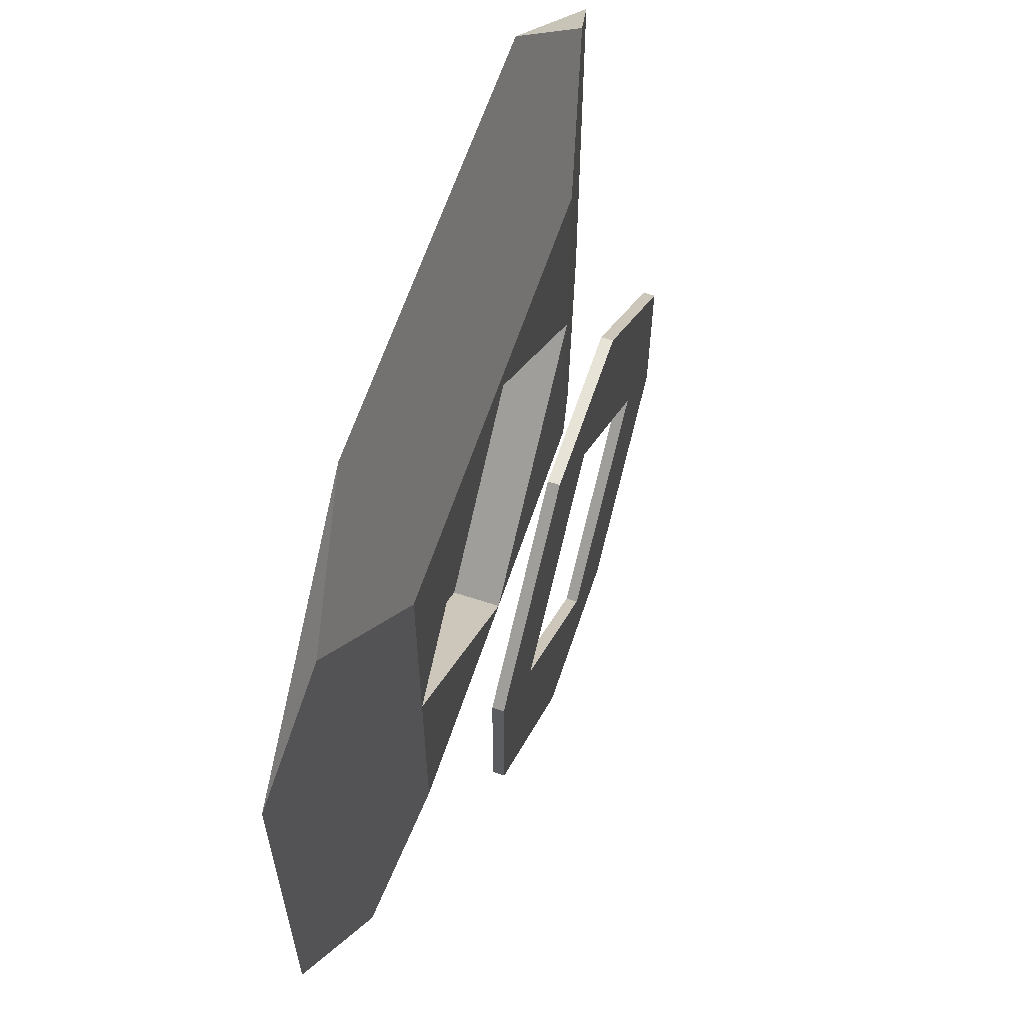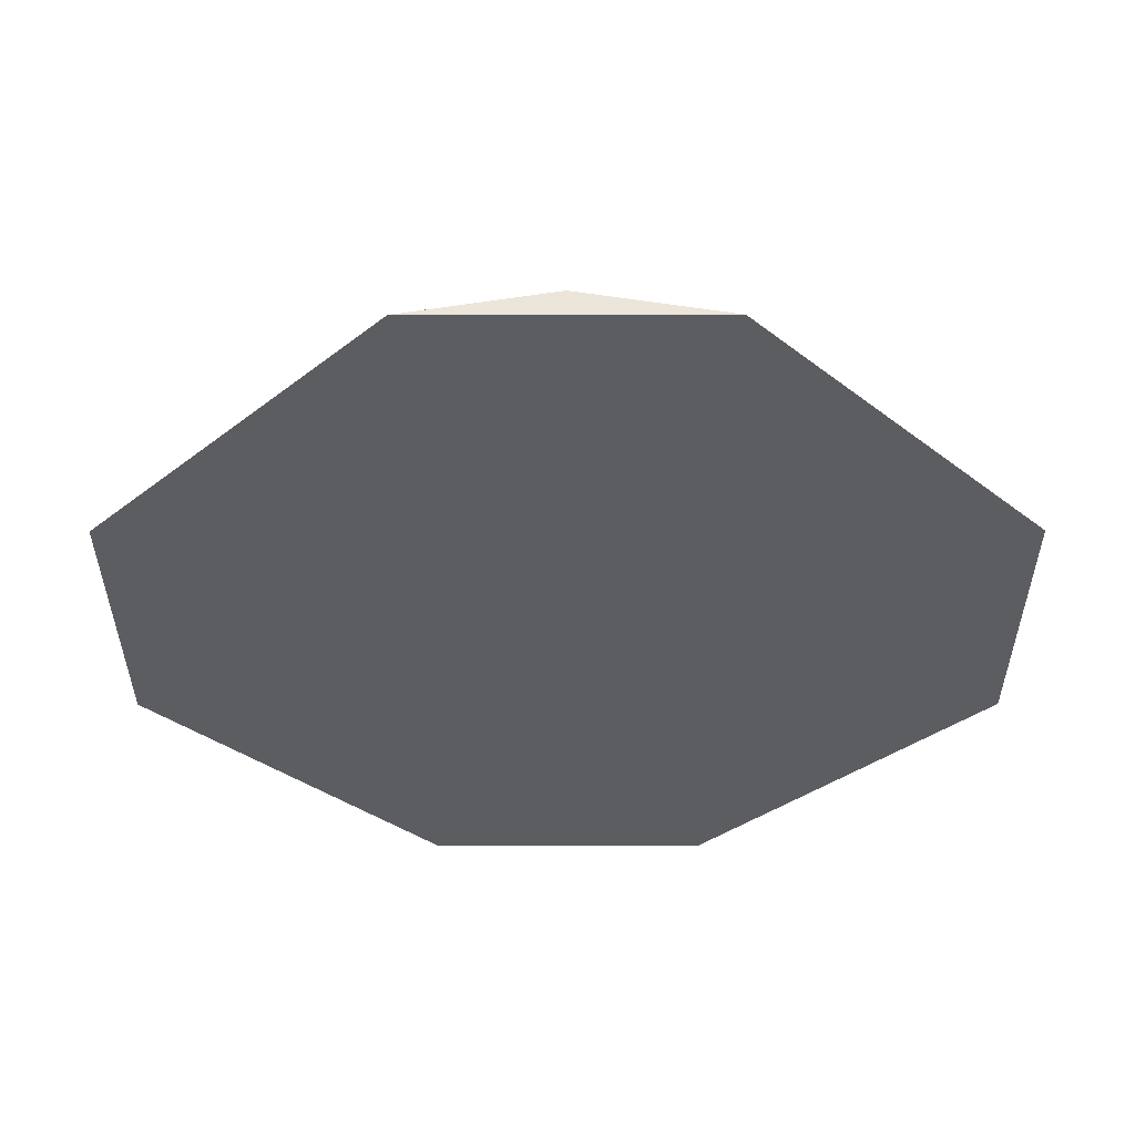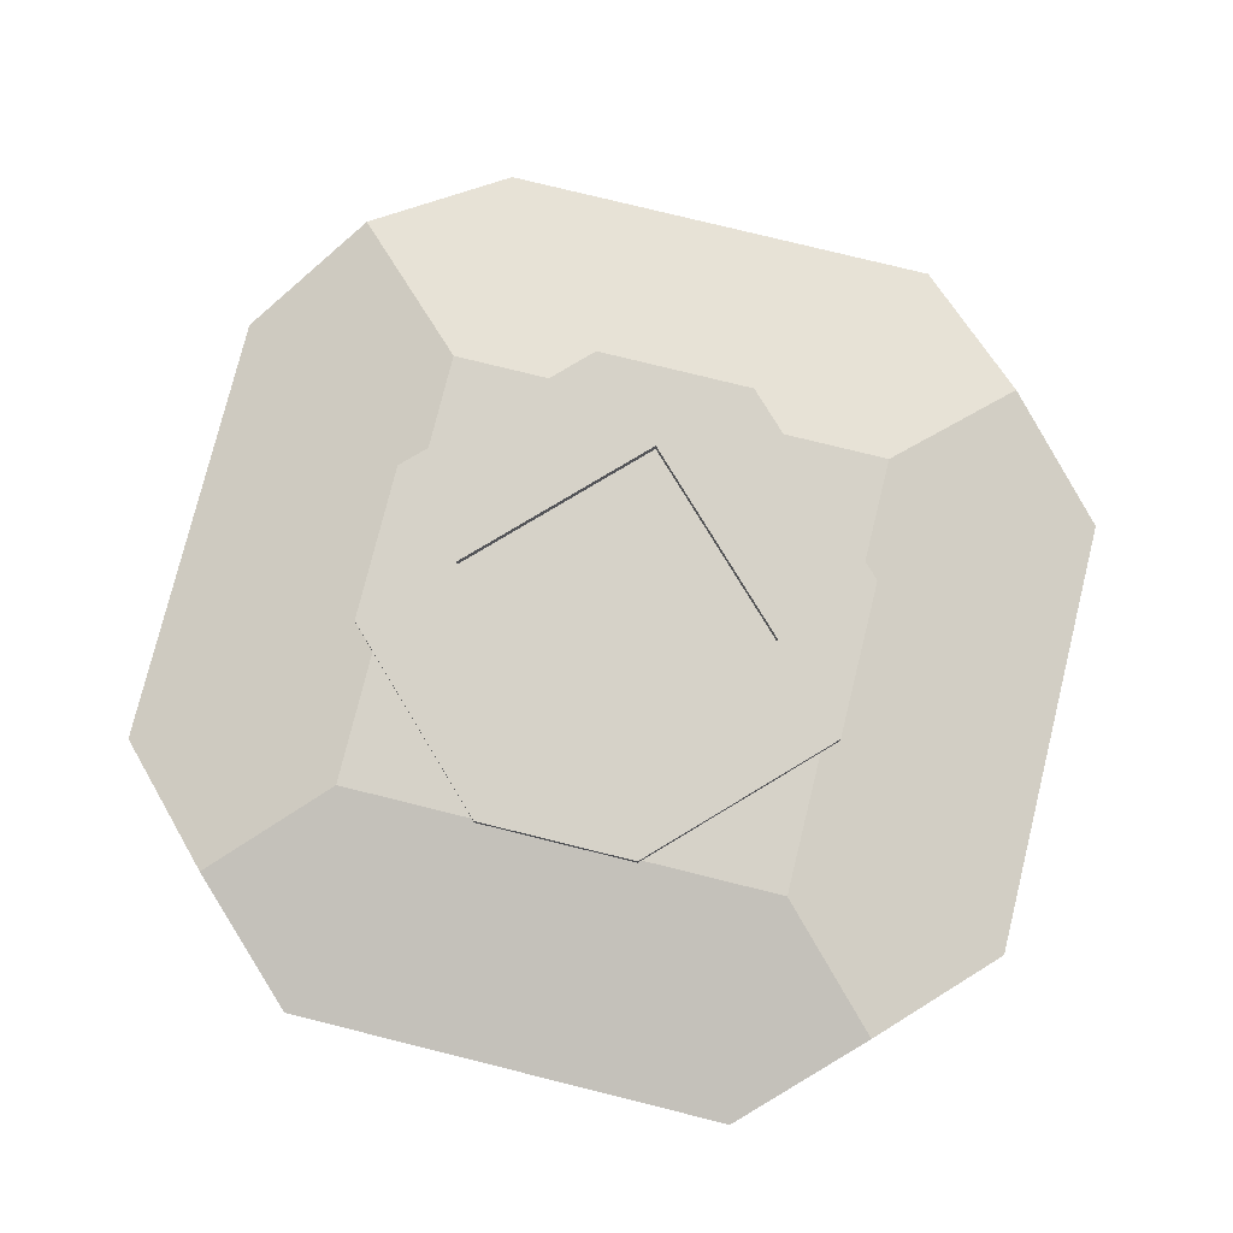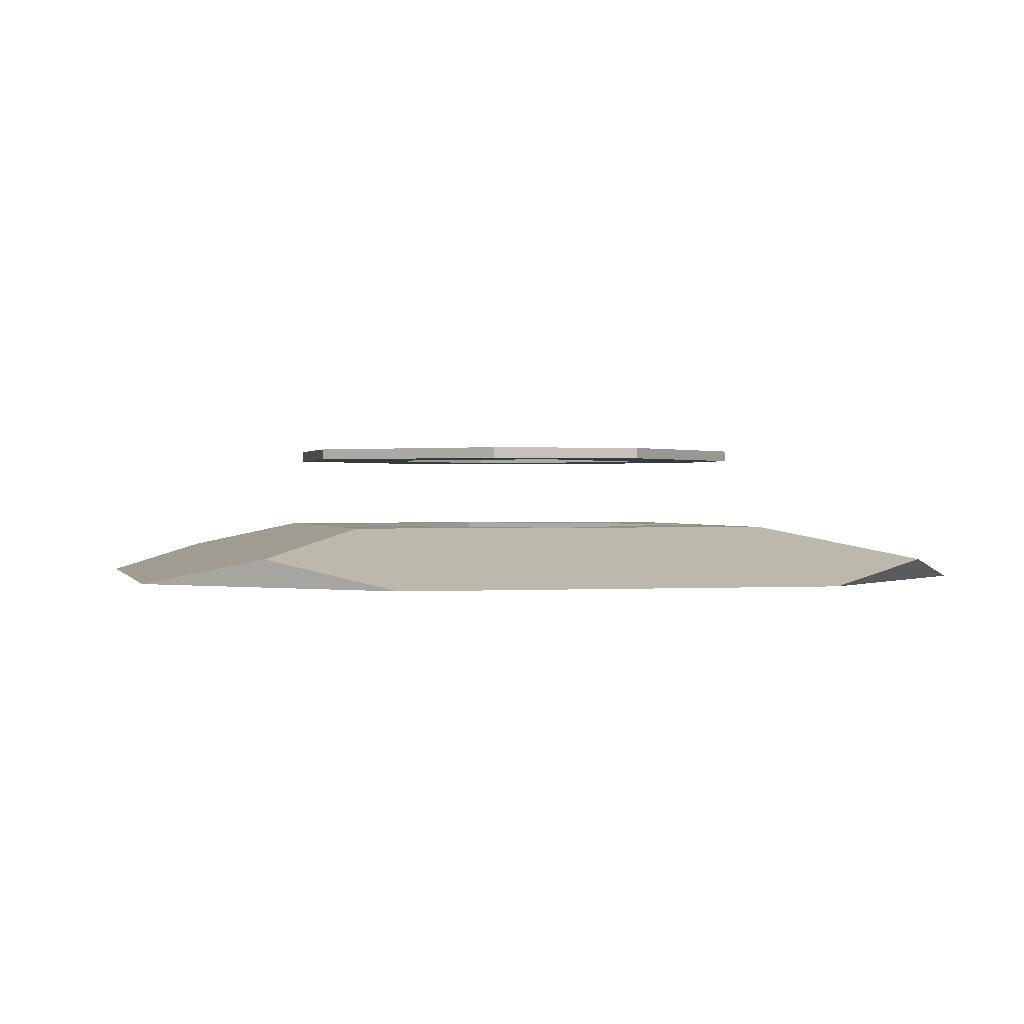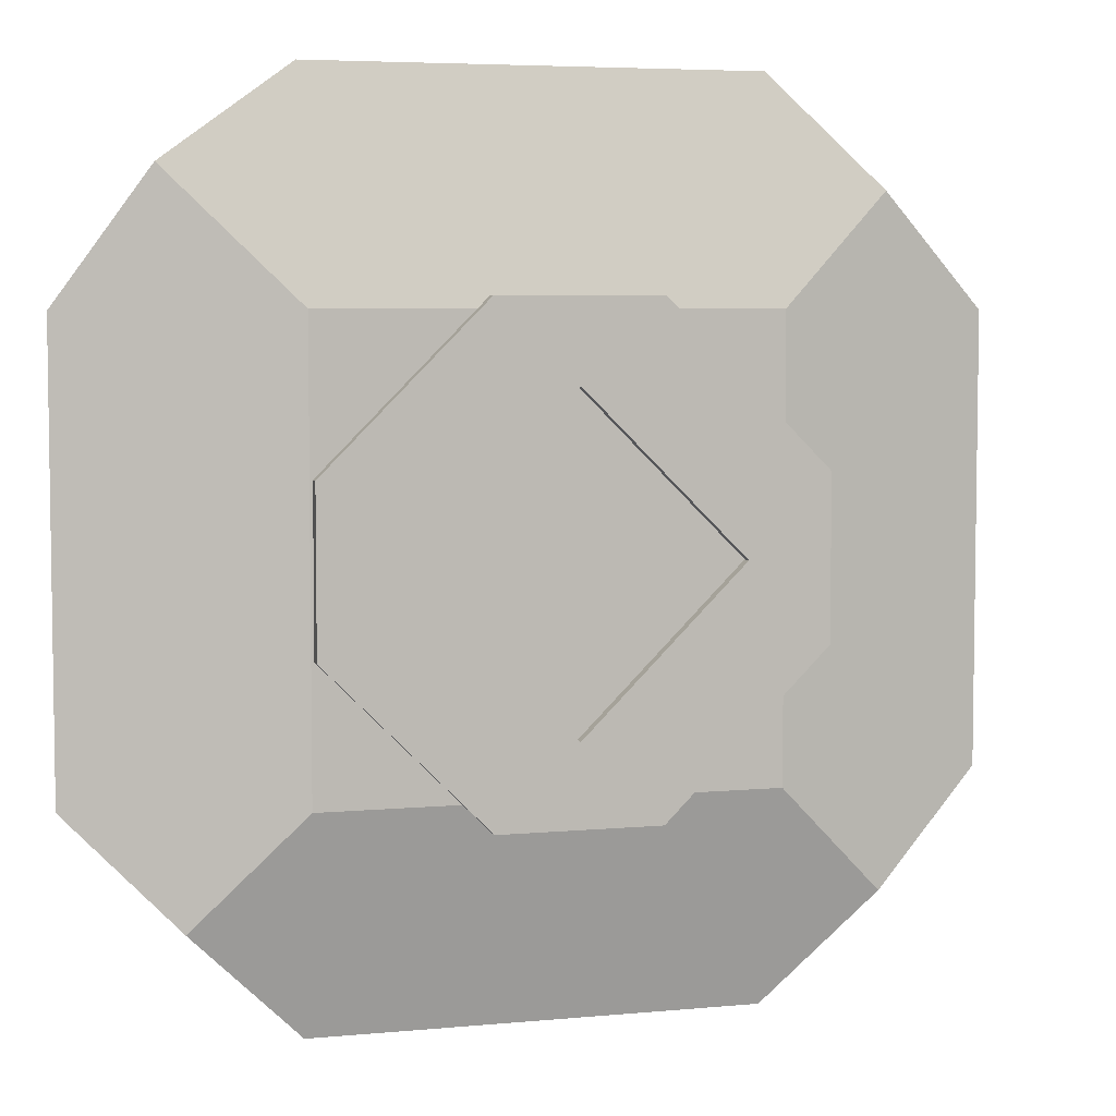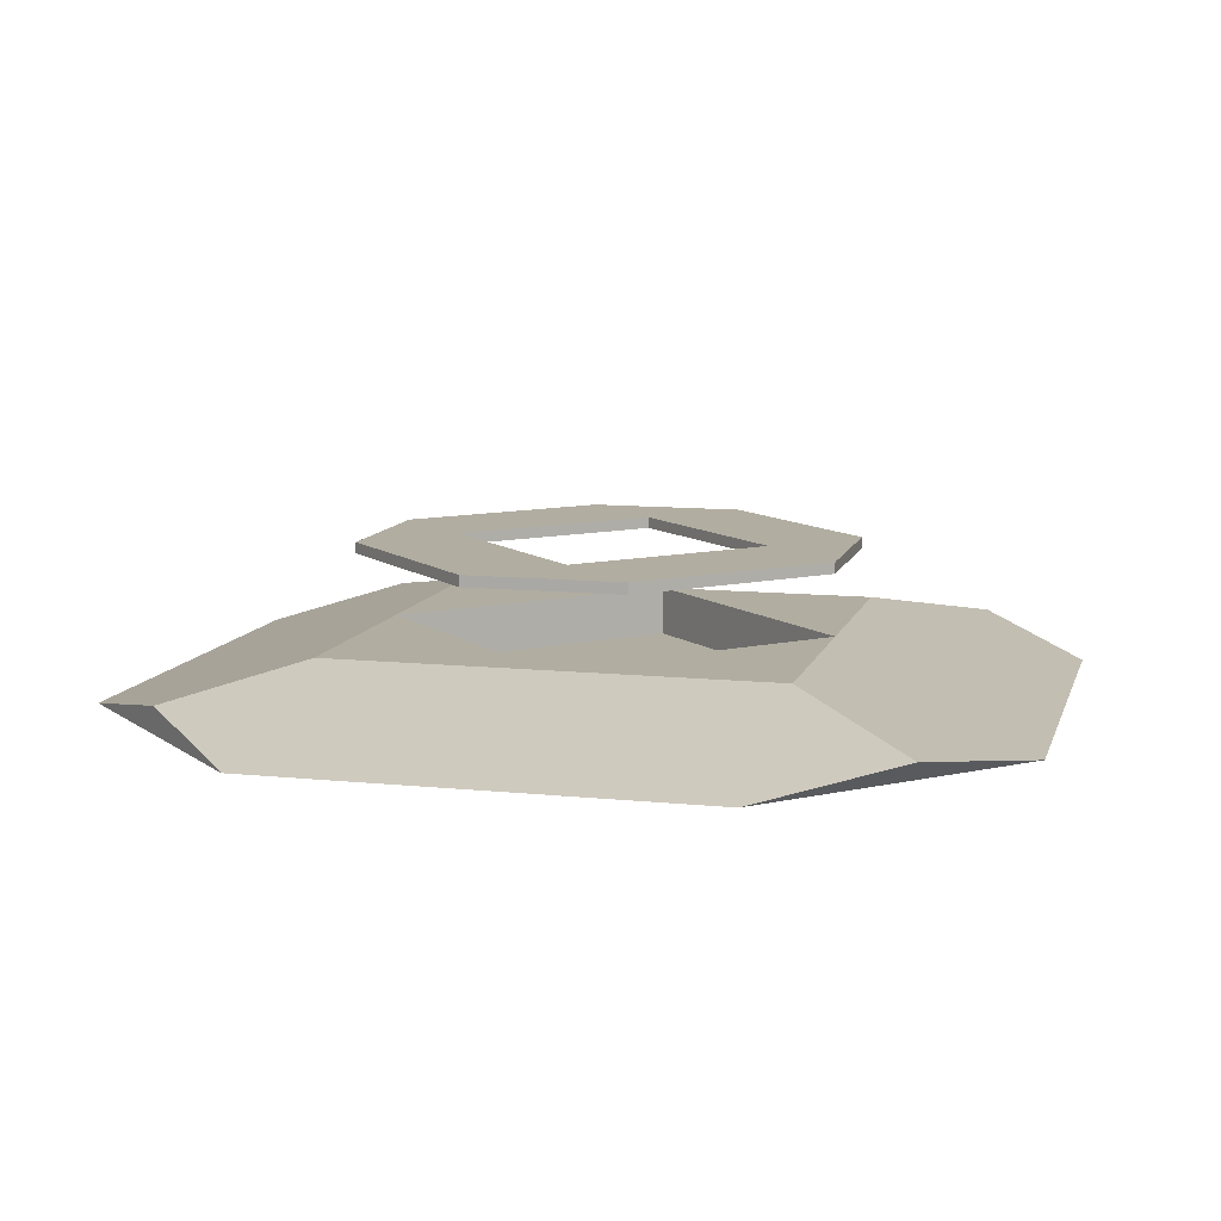
<metadata>
{"format":"obj","ext":"obj","renderer":"f3d","projection":"perspective","resolution":1024,"background":"white","views":[{"elev":62.3,"azim":108.4,"up":"+Z"},{"elev":-36.2,"azim":-134.9,"up":"+Y"},{"elev":77.7,"azim":-166.1,"up":"+Y"},{"elev":0.5,"azim":-14.1,"up":"+Y"},{"elev":5.4,"azim":163.6,"up":"+Z"},{"elev":10.4,"azim":14.7,"up":"+Y"}]}
</metadata>
<code>
g default
v -6.055 1.515 6.008
v 6.036 1.515 6.008
v -6.055 1.515 -6.082
v 6.036 1.515 -6.082
v -0.009567 1.515 6.008
v -0.009567 1.515 -6.082
v 6.036 1.515 -0.03666
v -6.055 1.515 -0.03666
v -0.009567 0.1676 6.008
v 6.036 0.1676 -0.03666
v -0.009567 0.1676 -0.03666
v -6.055 0.1676 -0.03666
v -0.009567 0.1676 -6.082
v -0.009567 0.0151 -12.04
v 11.99 0.0151 -0.03666
v -0.009567 0.0151 11.96
v -12.01 0.0151 -0.03666
v -12.01 0.0151 -6.037
v -6.01 0.0151 -12.04
v -12.01 0.0151 5.963
v -6.01 0.0151 11.96
v 5.99 0.0151 -12.04
v 11.99 0.0151 -6.037
v 5.99 0.0151 11.96
v 11.99 0.0151 5.963
v 9.494 0.6441 9.466
v 9.013 0.7651 -9.059
v -9.032 0.7651 -9.059
v -9.032 0.7651 8.986
v 4.233 3.826 4.206
v -4.252 3.826 -4.279
v -4.252 3.826 4.206
v 4.233 3.826 -4.279
v 2.112 3.826 6.327
v -2.131 3.826 2.085
v -6.374 3.826 -2.158
v 6.354 3.826 2.085
v -2.131 3.826 -6.401
v 2.112 3.826 -2.158
v -4.252 3.826 -0.03666
v -6.374 3.826 2.085
v 2.112 3.826 -6.401
v -0.009567 3.826 -4.279
v -2.131 3.826 -2.158
v -2.131 3.826 6.327
v -0.009567 3.826 4.206
v 6.354 3.826 -2.158
v 4.233 3.826 -0.03666
v 2.112 3.826 2.085
v 4.233 3.526 4.206
v 6.354 3.526 2.085
v 2.112 3.526 6.327
v 4.233 3.526 -4.279
v 2.112 3.526 -6.401
v 6.354 3.526 -2.158
v -4.252 3.526 -4.279
v -6.374 3.526 -2.158
v -2.131 3.526 -6.401
v -4.252 3.526 4.206
v -6.374 3.526 2.085
v -2.131 3.526 6.327
v -4.252 3.526 -0.03666
v -2.131 3.526 2.085
v -0.009567 3.526 4.206
v -2.131 3.526 -2.158
v 2.112 3.526 2.085
v -0.009567 3.526 -4.279
v 2.112 3.526 -2.158
v 4.233 3.526 -0.03666
g polySurface10
f 10 13 11
f 13 12 11
f 12 9 11
f 9 10 11
f 13 6 8 12
f 13 10 7 6
f 6 7 4
f 8 6 3
f 4 22 14 6
f 27 22 4
f 23 27 4
f 4 7 15 23
f 2 25 15 7
f 26 25 2
f 24 26 2
f 18 17 8 3
f 28 18 3
f 19 28 3
f 14 19 3 6
f 5 8 1
f 9 12 8 5
f 5 7 10 9
f 7 5 2
f 1 21 16 5
f 20 29 1
f 29 21 1
f 1 8 17 20
f 2 5 16 24
f 15 25 24 16 21 20 17 18 19 14 22 23
f 24 25 26
f 20 21 29
f 19 18 28
f 23 22 27
f 33 39 48 47
f 42 43 39 33
f 32 45 46 35
f 32 35 40 41
f 36 41 40
f 31 44 43 38
f 42 38 43
f 37 47 48
f 40 44 31 36
f 58 54 67
f 57 36 31 56
f 38 58 56 31
f 65 62 57 56
f 65 56 58 67
f 60 57 62
f 34 30 49 46
f 45 34 46
f 52 61 64
f 49 30 37 48
f 59 61 45 32
f 60 59 32 41
f 63 59 60 62
f 64 61 59 63
f 55 53 33 47
f 55 69 68 53
f 54 42 33 53
f 54 53 68 67
f 52 50 30 34
f 51 37 30 50
f 52 64 66 50
f 66 69 51 50
f 55 51 69
f 41 36 57 60
f 42 54 58 38
f 47 37 51 55
f 45 61 52 34
f 43 44 65 67
f 62 65 44 40
f 63 62 40 35
f 64 63 35 46
f 68 69 48 39
f 67 68 39 43
f 49 48 69 66
f 66 64 46 49

</code>
